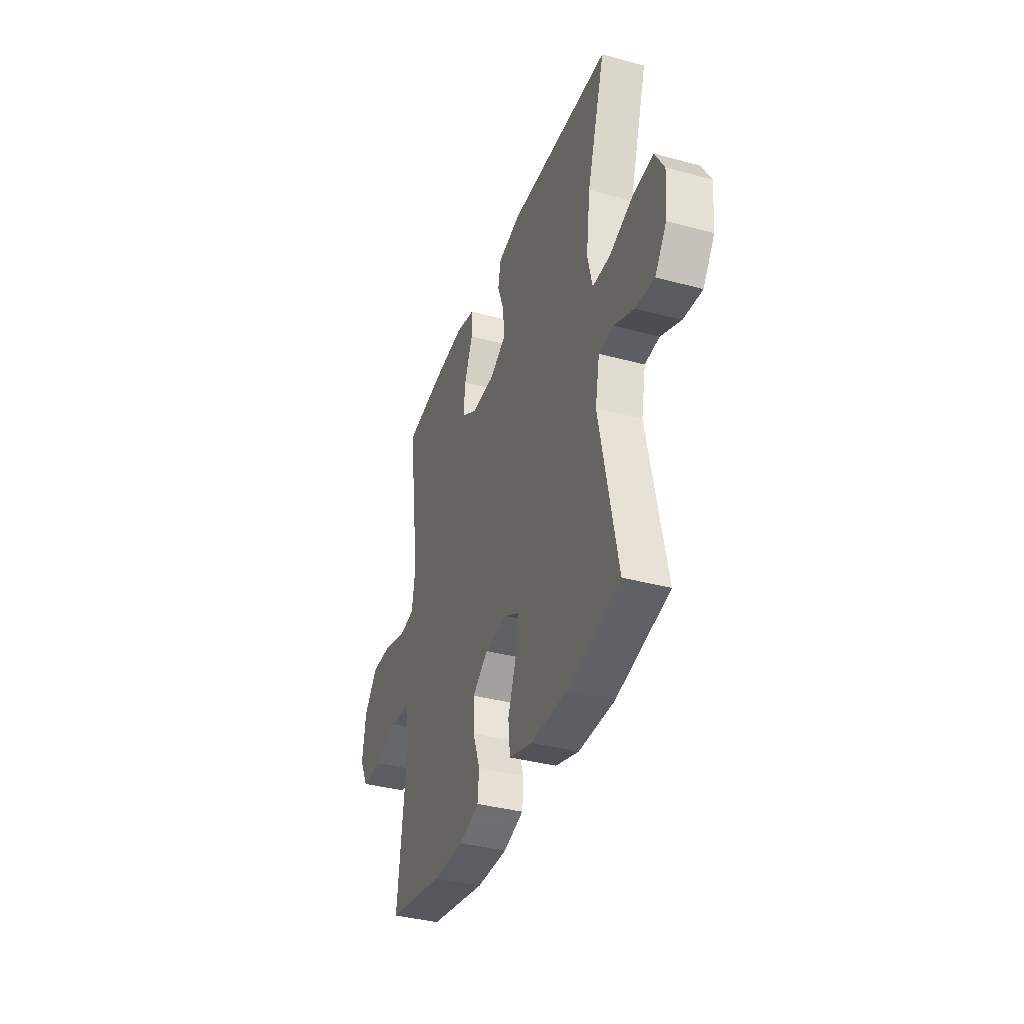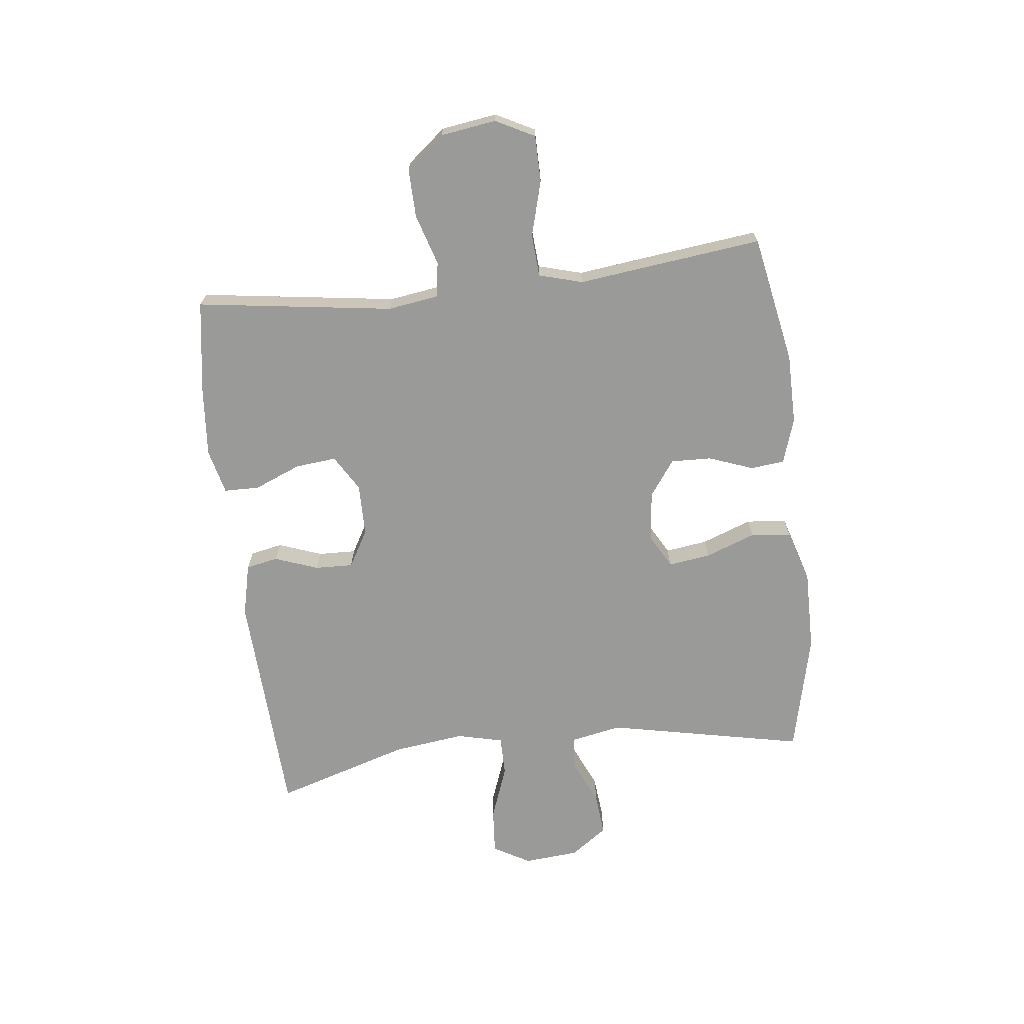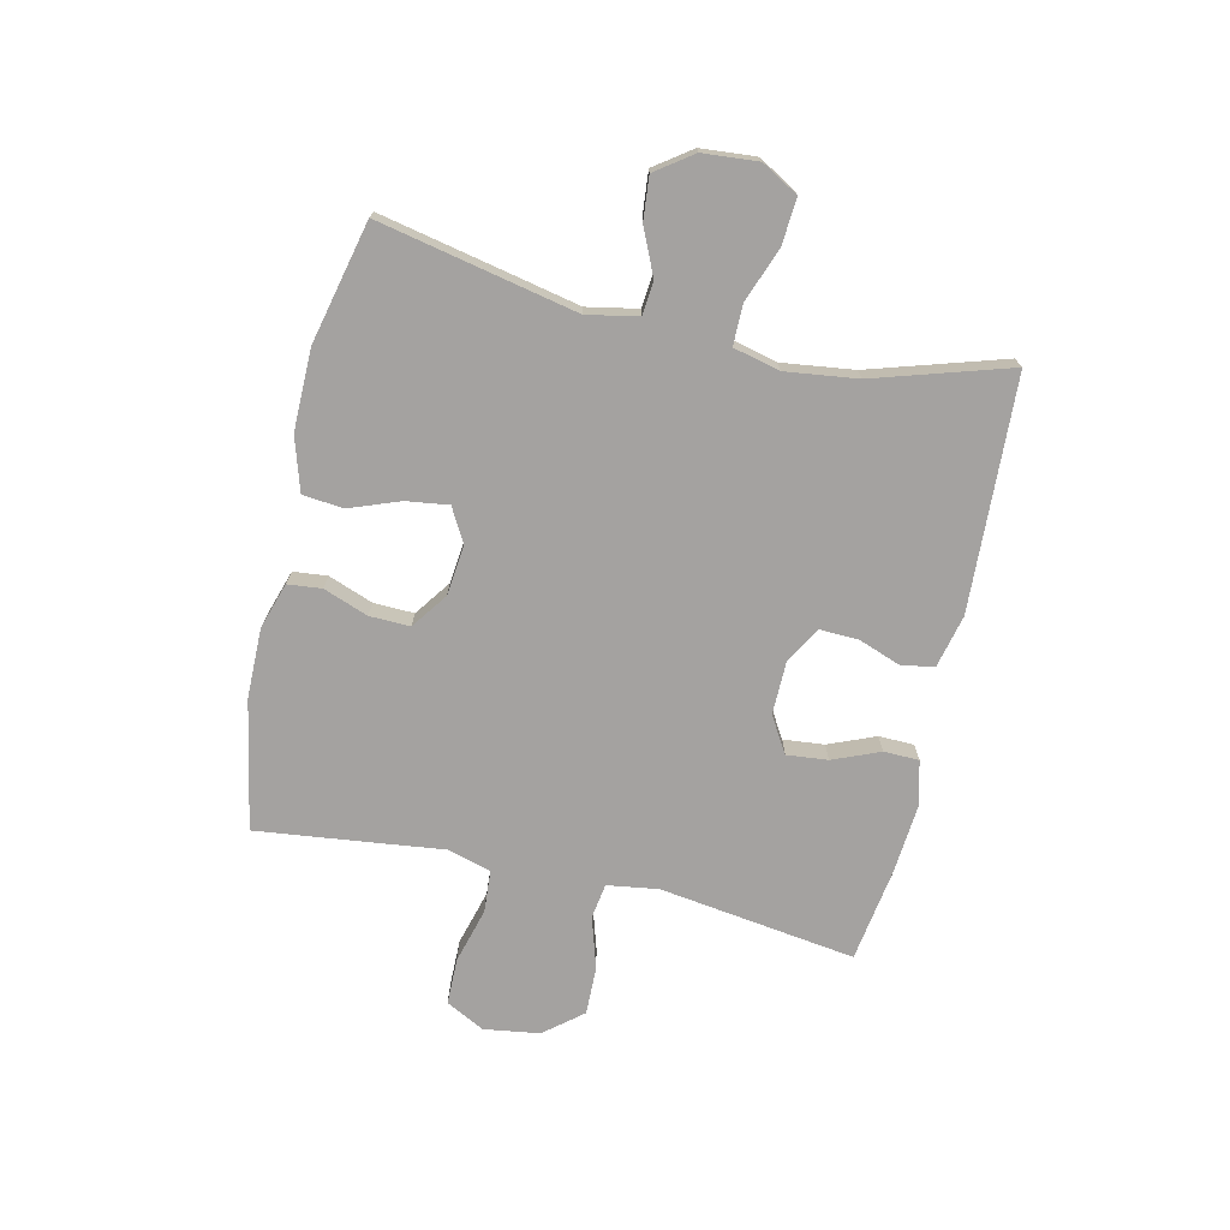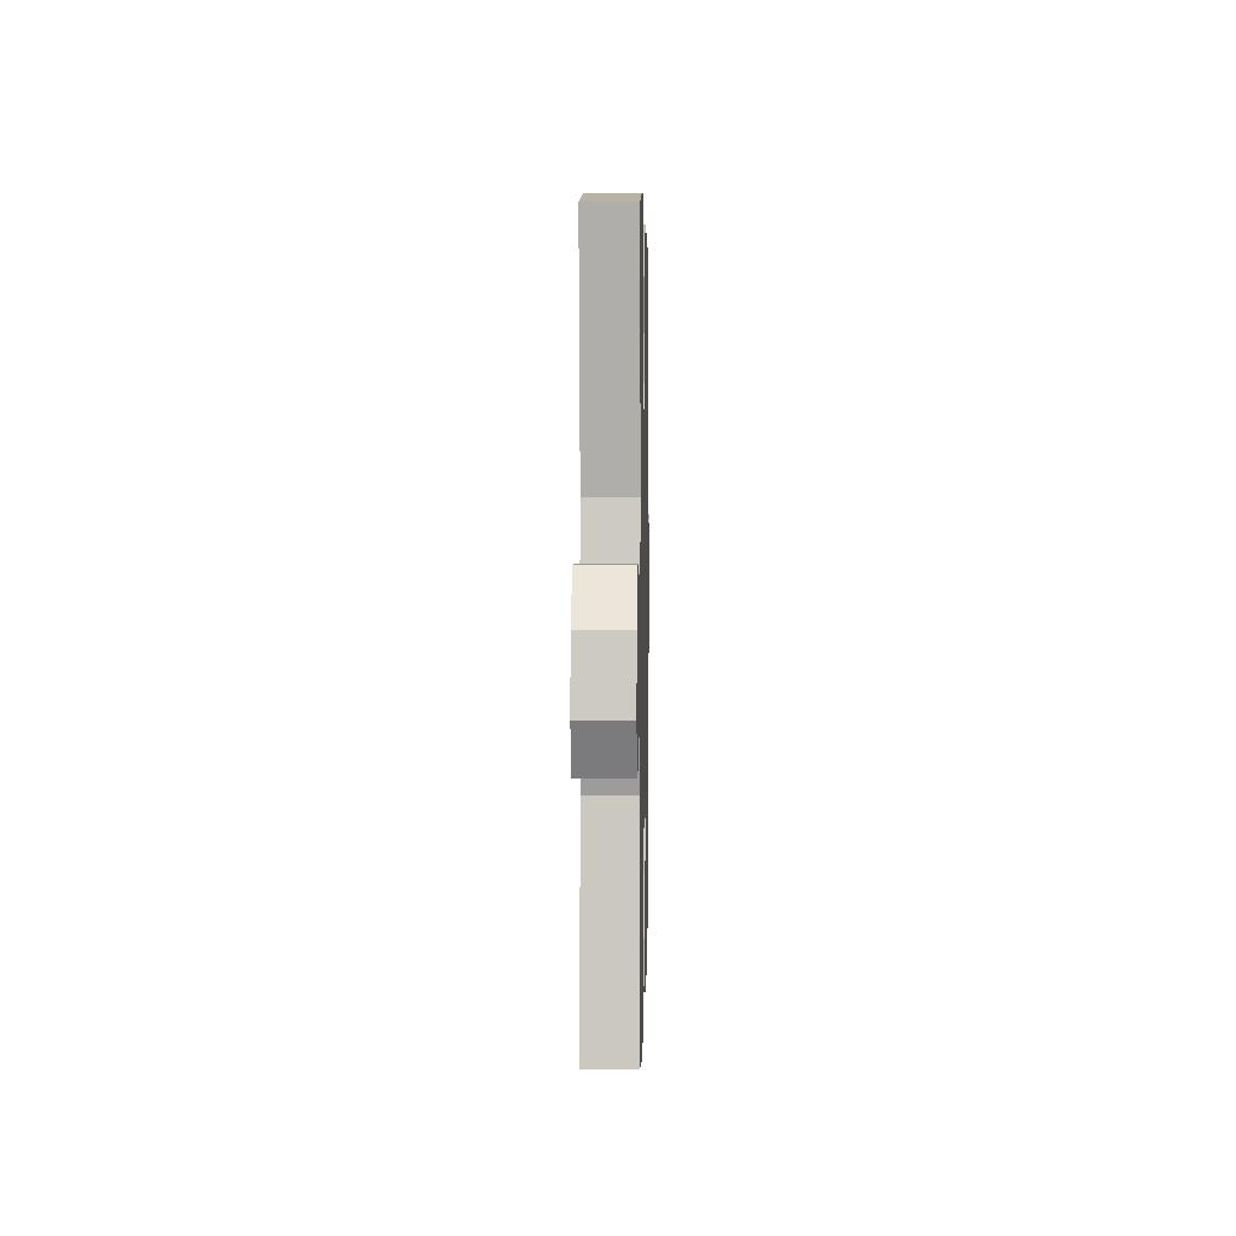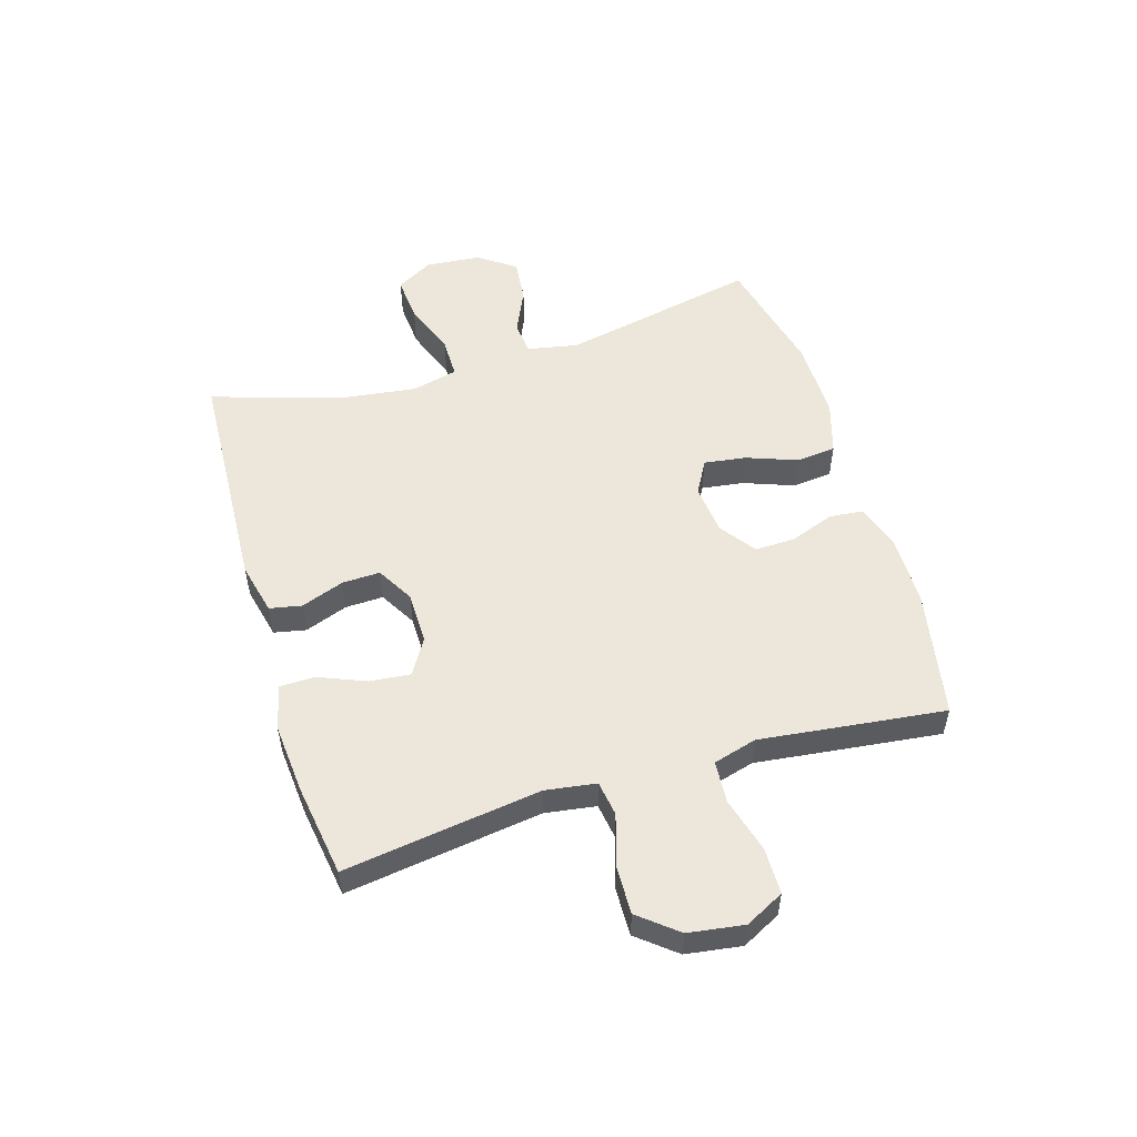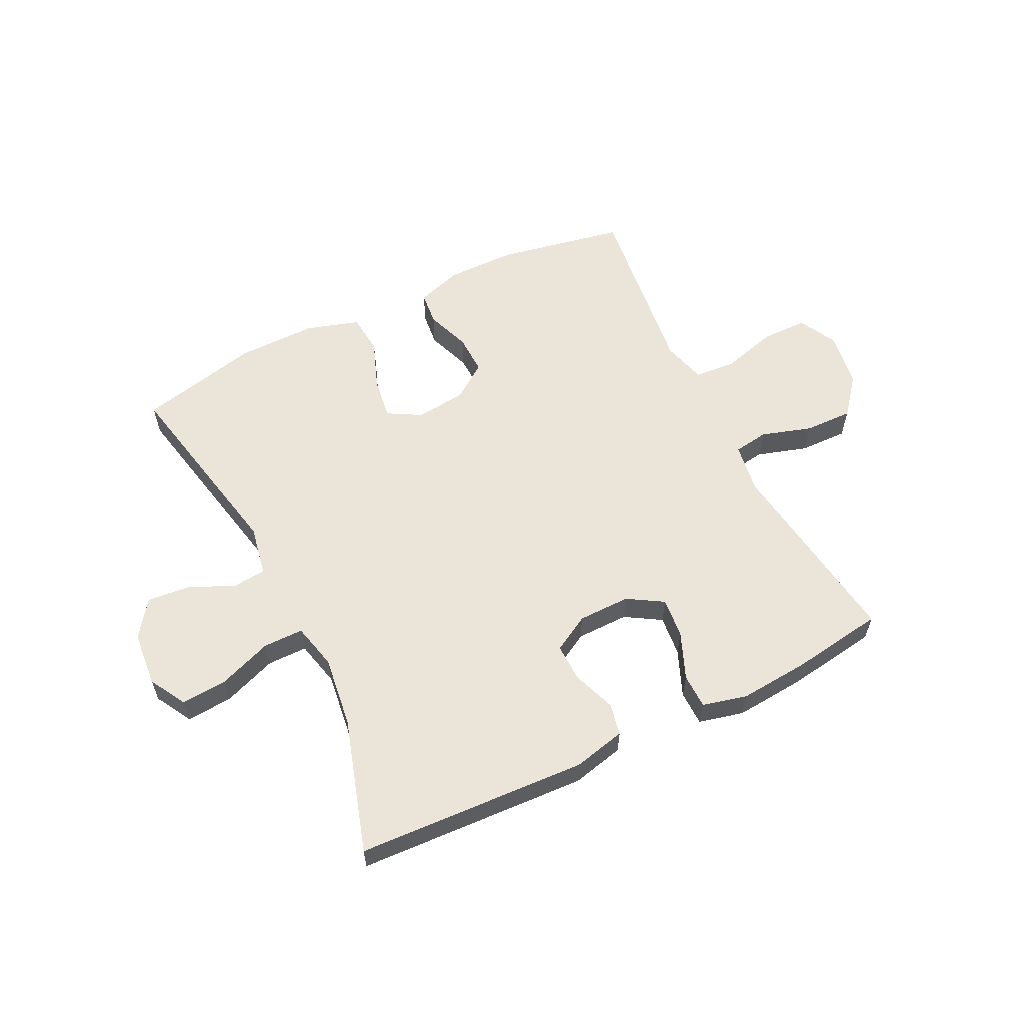
<metadata>
{"format":"obj","ext":"obj","renderer":"f3d","projection":"perspective","resolution":1024,"background":"white","views":[{"elev":-37.2,"azim":-109.2,"up":"+Z"},{"elev":-69.2,"azim":96.6,"up":"+Y"},{"elev":-72.7,"azim":-102.9,"up":"+Y"},{"elev":4.1,"azim":91.2,"up":"+Z"},{"elev":53.2,"azim":73.1,"up":"+Y"},{"elev":58.7,"azim":-26.2,"up":"+Y"}]}
</metadata>
<code>
v 0.5 0.07 0.5
v 0.453 0.07 0.164
v 0.466 0.07 0.077
v 0.526 0.07 0.068
v 0.613 0.07 0.095
v 0.696 0.07 0.097
v 0.749 0.07 0.032
v 0.763 0.07 -0.063
v 0.729 0.07 -0.129
v 0.65 0.07 -0.13
v 0.555 0.07 -0.104
v 0.483 0.07 -0.109
v 0.462 0.07 -0.184
v 0.476 0.07 -0.299
v 0.5 0.07 -0.5
v 0.28 0.07 -0.542
v 0.16 0.07 -0.543
v 0.082 0.07 -0.518
v 0.076 0.07 -0.46
v 0.104 0.07 -0.384
v 0.106 0.07 -0.315
v 0.045 0.07 -0.271
v -0.042 0.07 -0.262
v -0.099 0.07 -0.294
v -0.089 0.07 -0.366
v -0.057 0.07 -0.452
v -0.064 0.07 -0.521
v -0.155 0.07 -0.549
v -0.293 0.07 -0.548
v -0.5 0.07 -0.5
v -0.43 0.07 -0.162
v -0.447 0.07 -0.075
v -0.504 0.07 -0.07
v -0.582 0.07 -0.105
v -0.655 0.07 -0.112
v -0.7 0.07 -0.049
v -0.708 0.07 0.045
v -0.672 0.07 0.108
v -0.593 0.07 0.102
v -0.501 0.07 0.068
v -0.432 0.07 0.068
v -0.413 0.07 0.147
v -0.429 0.07 0.27
v -0.5 0.07 0.5
v -0.103 0.07 0.52
v -0.013 0.07 0.499
v -0.002 0.07 0.444
v -0.029 0.07 0.37
v -0.031 0.07 0.305
v 0.032 0.07 0.269
v 0.122 0.07 0.268
v 0.183 0.07 0.305
v 0.176 0.07 0.375
v 0.143 0.07 0.455
v 0.144 0.07 0.515
v 0.221 0.07 0.534
v 0.341 0.07 0.524
v 0.5 0 0.5
v 0.453 0 0.164
v 0.466 0 0.077
v 0.526 0 0.068
v 0.613 0 0.095
v 0.696 0 0.097
v 0.749 0 0.032
v 0.763 0 -0.063
v 0.729 0 -0.129
v 0.65 0 -0.13
v 0.555 0 -0.104
v 0.483 0 -0.109
v 0.462 0 -0.184
v 0.476 0 -0.299
v 0.5 0 -0.5
v 0.28 0 -0.542
v 0.16 0 -0.543
v 0.082 0 -0.518
v 0.076 0 -0.46
v 0.104 0 -0.384
v 0.106 0 -0.315
v 0.045 0 -0.271
v -0.042 0 -0.262
v -0.099 0 -0.294
v -0.089 0 -0.366
v -0.057 0 -0.452
v -0.064 0 -0.521
v -0.155 0 -0.549
v -0.293 0 -0.548
v -0.5 0 -0.5
v -0.43 0 -0.162
v -0.447 0 -0.075
v -0.504 0 -0.07
v -0.582 0 -0.105
v -0.655 0 -0.112
v -0.7 0 -0.049
v -0.708 0 0.045
v -0.672 0 0.108
v -0.593 0 0.102
v -0.501 0 0.068
v -0.432 0 0.068
v -0.413 0 0.147
v -0.429 0 0.27
v -0.5 0 0.5
v -0.103 0 0.52
v -0.013 0 0.499
v -0.002 0 0.444
v -0.029 0 0.37
v -0.031 0 0.305
v 0.032 0 0.269
v 0.122 0 0.268
v 0.183 0 0.305
v 0.176 0 0.375
v 0.143 0 0.455
v 0.144 0 0.515
v 0.221 0 0.534
v 0.341 0 0.524
f 57 1 2
f 56 57 2
f 55 56 2
f 54 55 2
f 53 54 2
f 52 53 2 3
f 51 52 3
f 50 51 3
f 46 47 48
f 45 46 48
f 44 45 48
f 43 44 48
f 42 43 48 49
f 41 42 49 50
f 38 39 40
f 37 38 40
f 36 37 40
f 35 36 40
f 34 35 40
f 33 34 40
f 32 33 40 41
f 41 50 3
f 32 41 3
f 31 32 3
f 29 30 31
f 28 29 31
f 27 28 31
f 26 27 31
f 25 26 31
f 18 19 20
f 17 18 20
f 16 17 20
f 15 16 20
f 14 15 20
f 13 14 20
f 12 13 20 21
f 9 10 11
f 8 9 11
f 7 8 11
f 6 7 11
f 5 6 11
f 4 5 11
f 4 11 12
f 12 21 22
f 4 12 22
f 3 4 22
f 24 25 31
f 23 24 31 3
f 3 22 23
f 59 58 114
f 59 114 113
f 59 113 112
f 59 112 111
f 59 111 110
f 60 59 110 109
f 60 109 108
f 60 108 107
f 105 104 103
f 105 103 102
f 105 102 101
f 105 101 100
f 106 105 100 99
f 107 106 99 98
f 97 96 95
f 97 95 94
f 97 94 93
f 97 93 92
f 97 92 91
f 97 91 90
f 98 97 90 89
f 60 107 98
f 60 98 89
f 60 89 88
f 88 87 86
f 88 86 85
f 88 85 84
f 88 84 83
f 88 83 82
f 77 76 75
f 77 75 74
f 77 74 73
f 77 73 72
f 77 72 71
f 77 71 70
f 78 77 70 69
f 68 67 66
f 68 66 65
f 68 65 64
f 68 64 63
f 68 63 62
f 68 62 61
f 69 68 61
f 79 78 69
f 79 69 61
f 79 61 60
f 88 82 81
f 60 88 81 80
f 80 79 60
f 1 58 59 2
f 2 59 60 3
f 3 60 61 4
f 4 61 62 5
f 5 62 63 6
f 6 63 64 7
f 7 64 65 8
f 8 65 66 9
f 9 66 67 10
f 10 67 68 11
f 11 68 69 12
f 12 69 70 13
f 13 70 71 14
f 14 71 72 15
f 15 72 73 16
f 16 73 74 17
f 17 74 75 18
f 18 75 76 19
f 19 76 77 20
f 20 77 78 21
f 21 78 79 22
f 22 79 80 23
f 23 80 81 24
f 24 81 82 25
f 25 82 83 26
f 26 83 84 27
f 27 84 85 28
f 28 85 86 29
f 29 86 87 30
f 30 87 88 31
f 31 88 89 32
f 32 89 90 33
f 33 90 91 34
f 34 91 92 35
f 35 92 93 36
f 36 93 94 37
f 37 94 95 38
f 38 95 96 39
f 39 96 97 40
f 40 97 98 41
f 41 98 99 42
f 42 99 100 43
f 43 100 101 44
f 44 101 102 45
f 45 102 103 46
f 46 103 104 47
f 47 104 105 48
f 48 105 106 49
f 49 106 107 50
f 50 107 108 51
f 51 108 109 52
f 52 109 110 53
f 53 110 111 54
f 54 111 112 55
f 55 112 113 56
f 56 113 114 57
f 57 114 58 1

</code>
